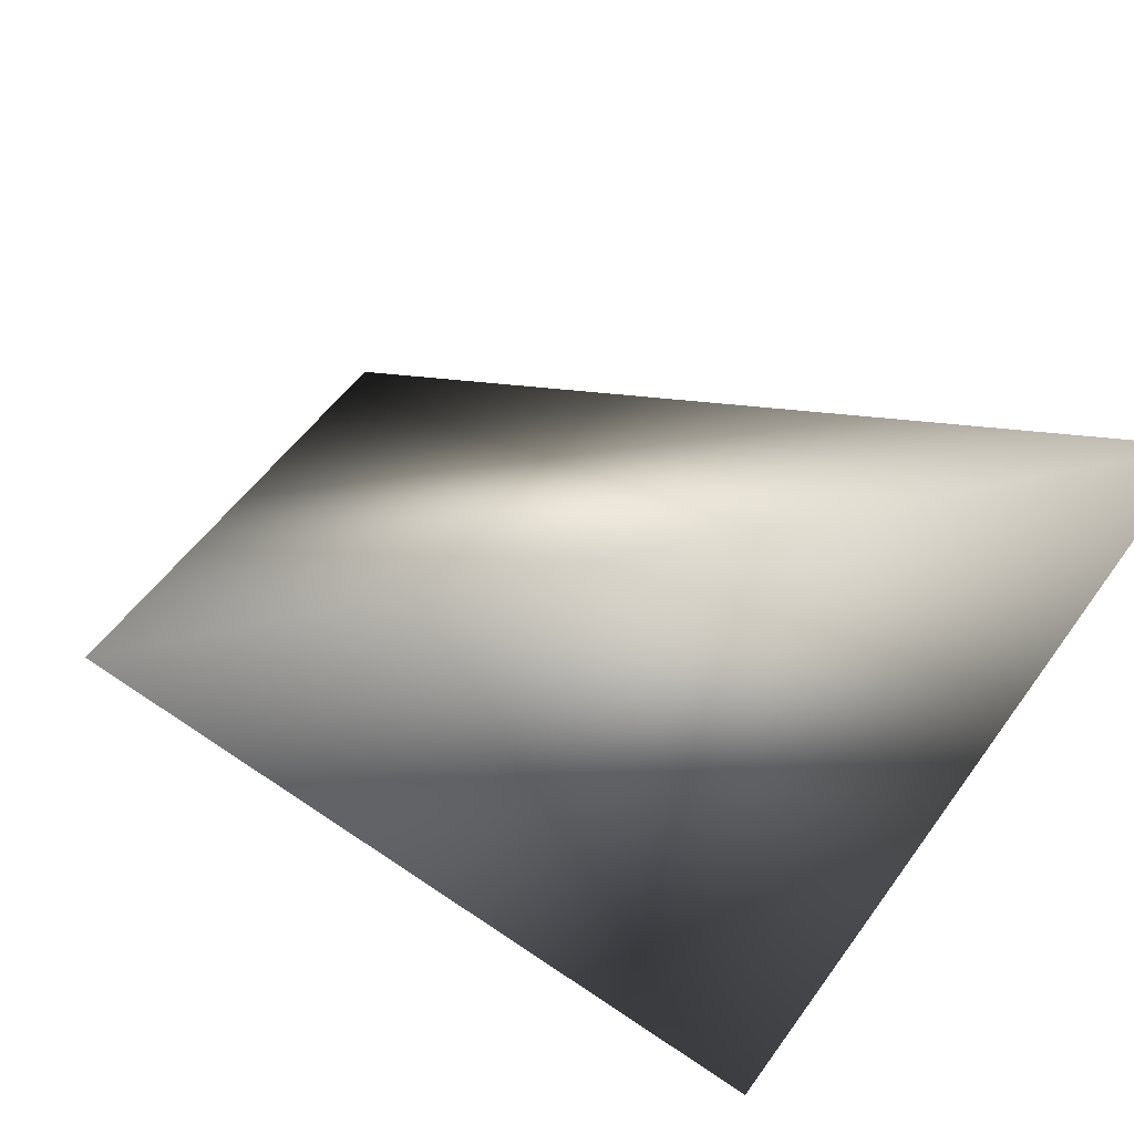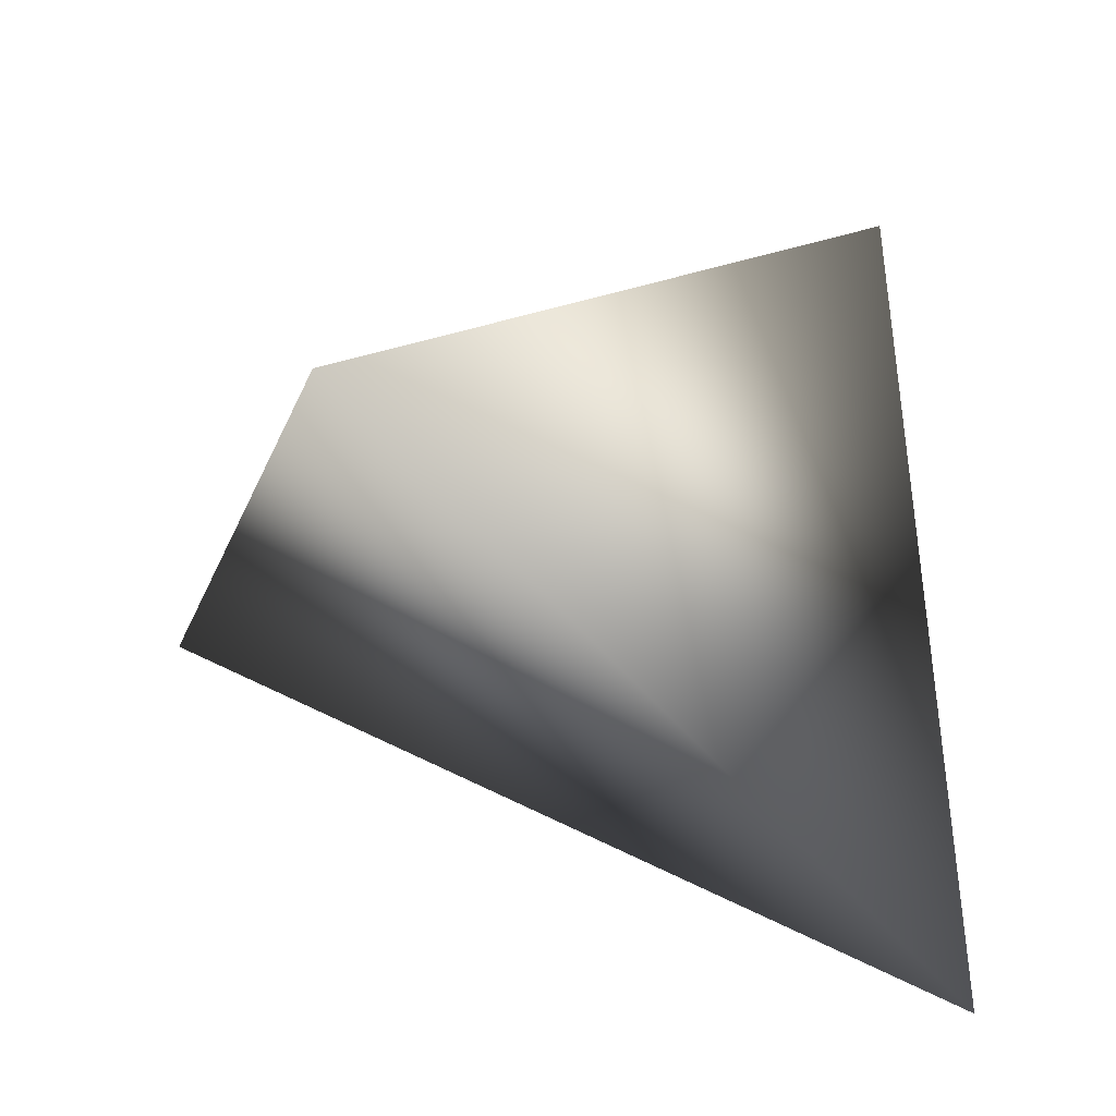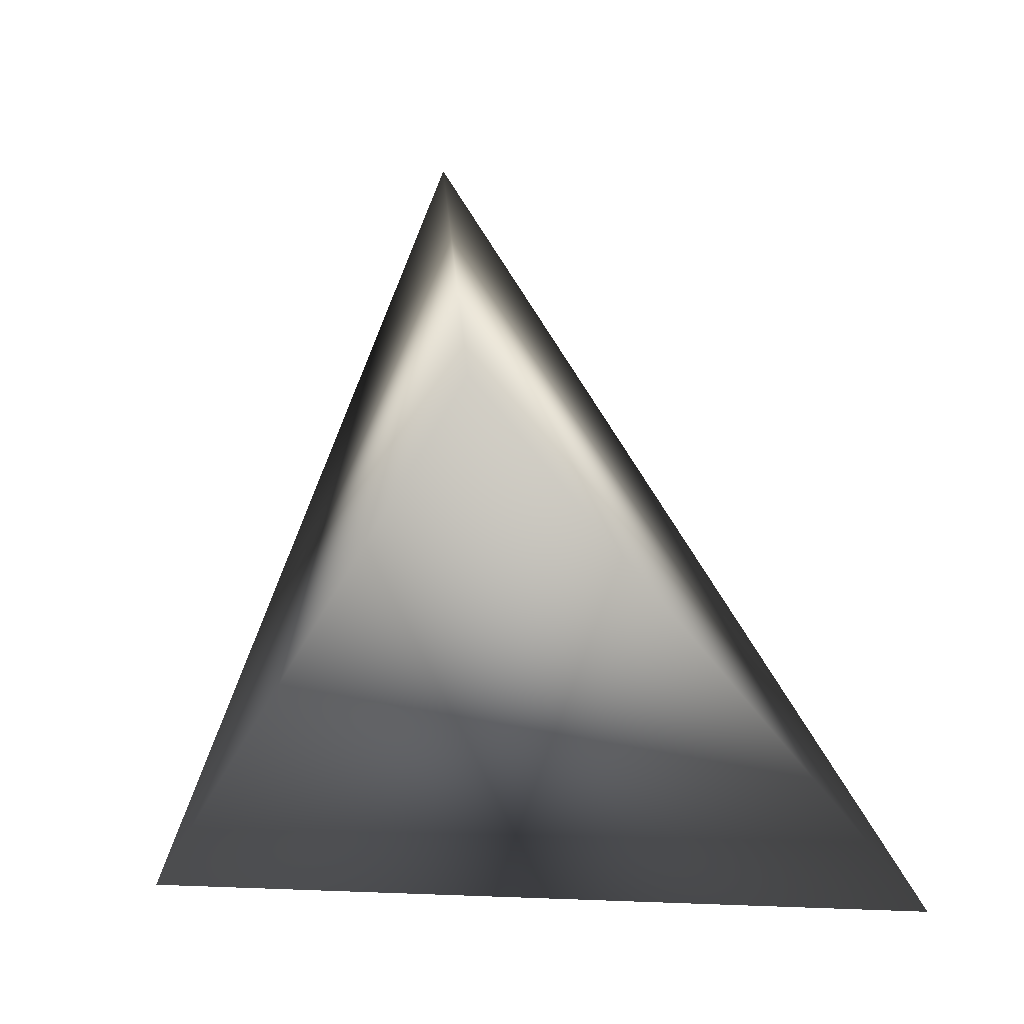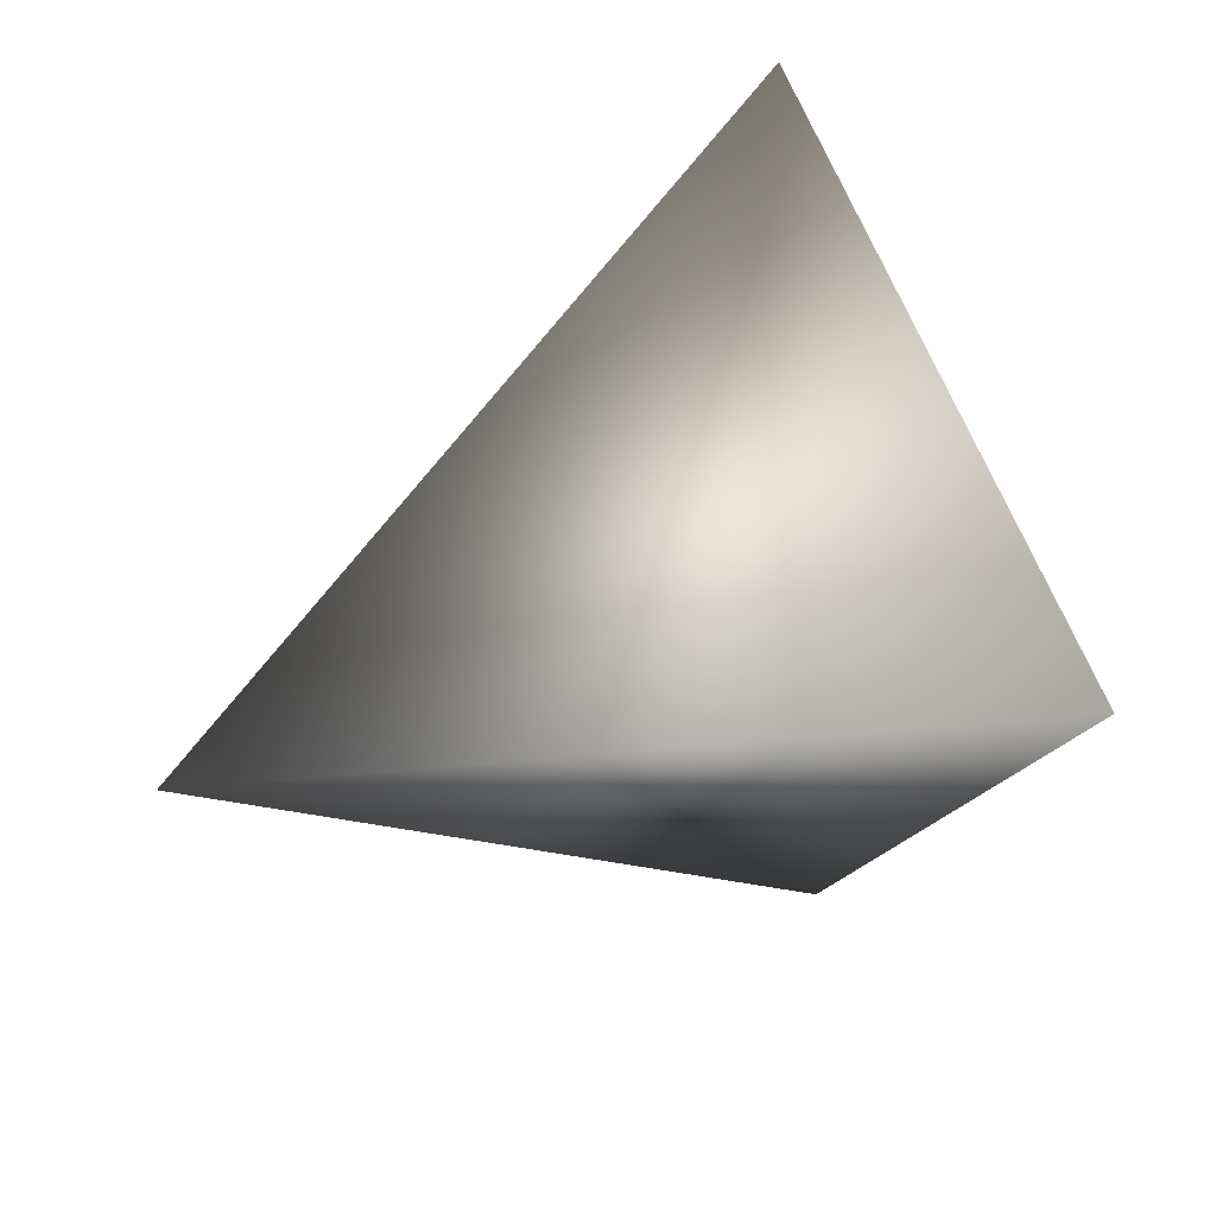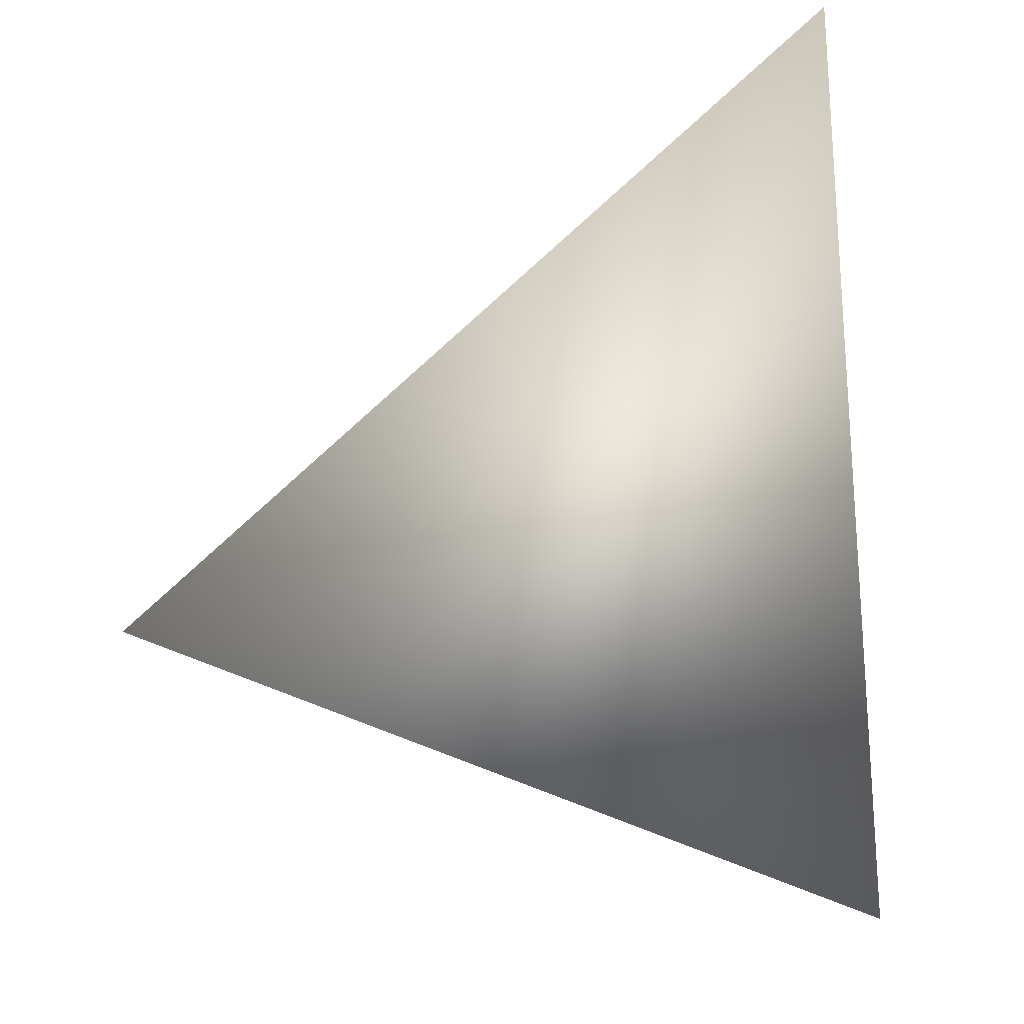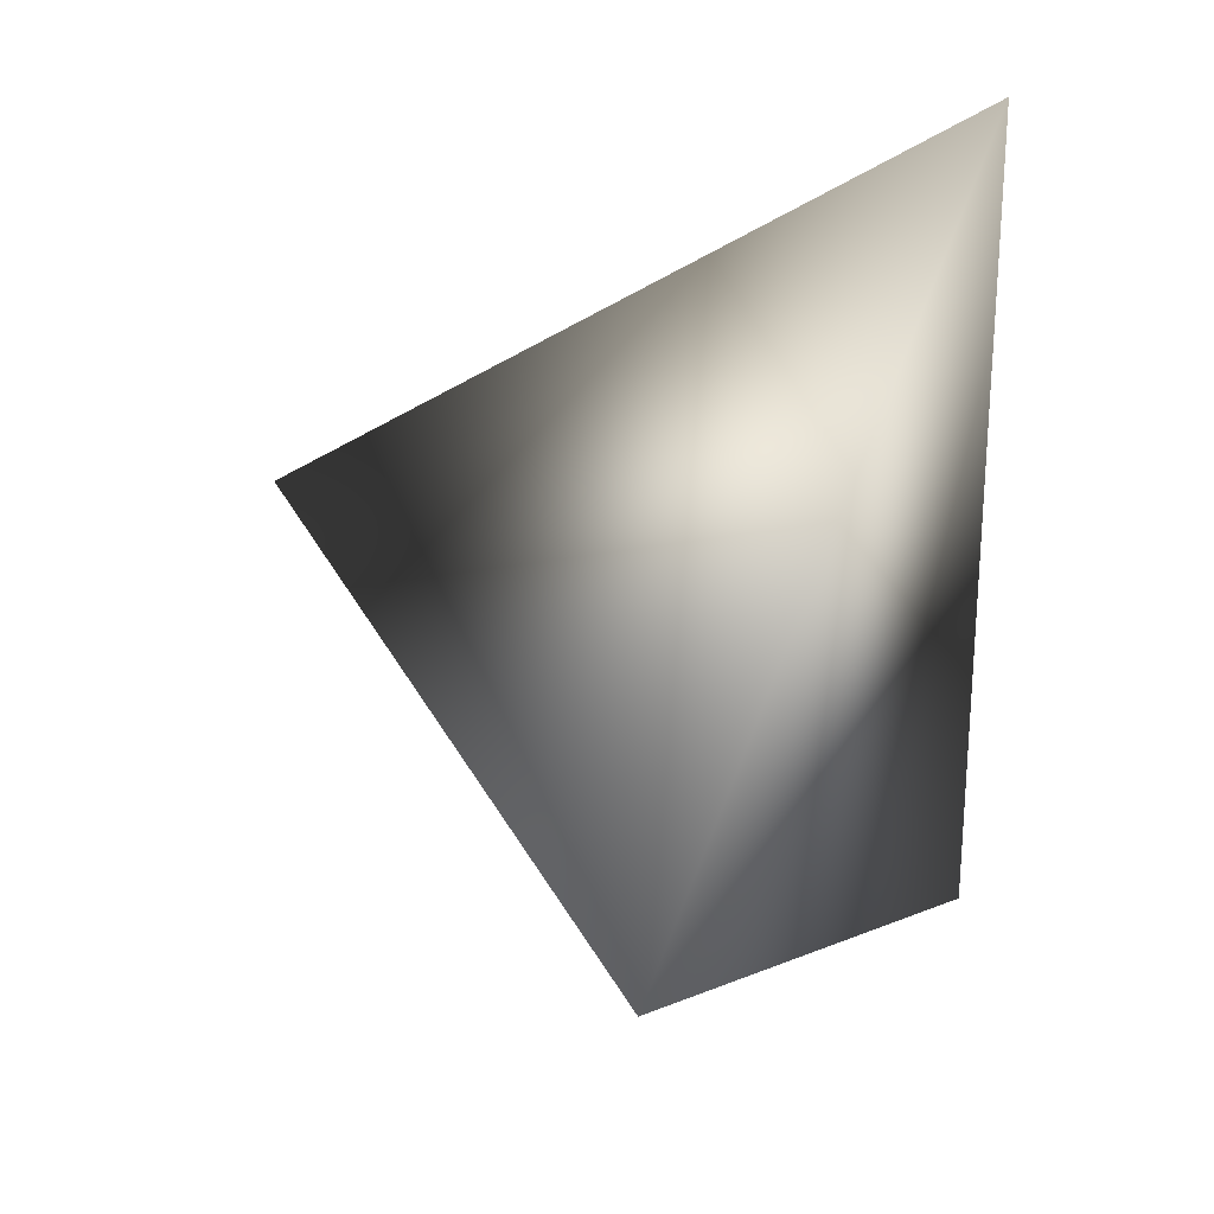
<metadata>
{"format":"obj","ext":"obj","renderer":"f3d","projection":"perspective","resolution":1024,"background":"white","views":[{"elev":-58.9,"azim":69.6,"up":"+Z"},{"elev":74.5,"azim":90.0,"up":"+Z"},{"elev":-54.1,"azim":4.6,"up":"+Z"},{"elev":-74.6,"azim":95.6,"up":"+Y"},{"elev":-41.0,"azim":71.6,"up":"+Y"},{"elev":69.2,"azim":113.8,"up":"+Y"}]}
</metadata>
<code>
v -0.2622 -0.2185 -0.2488
v -0.2363 -0.1846 -0.2806
v -0.259 -0.2299 -0.2899
v -0.2814 -0.1886 -0.2787
f 2 3 4
f 4 3 1
f 1 2 4
f 3 2 1

</code>
